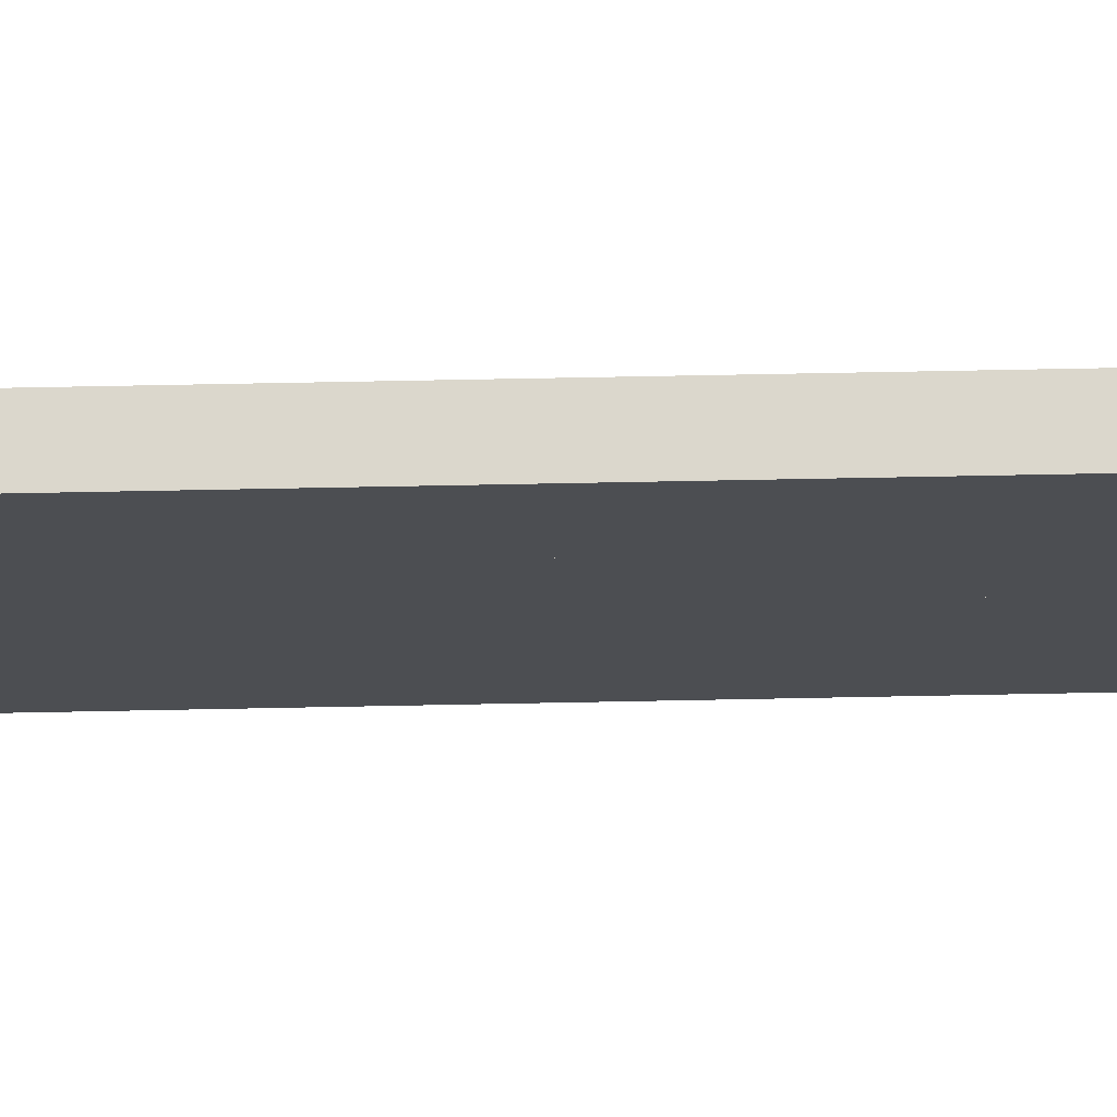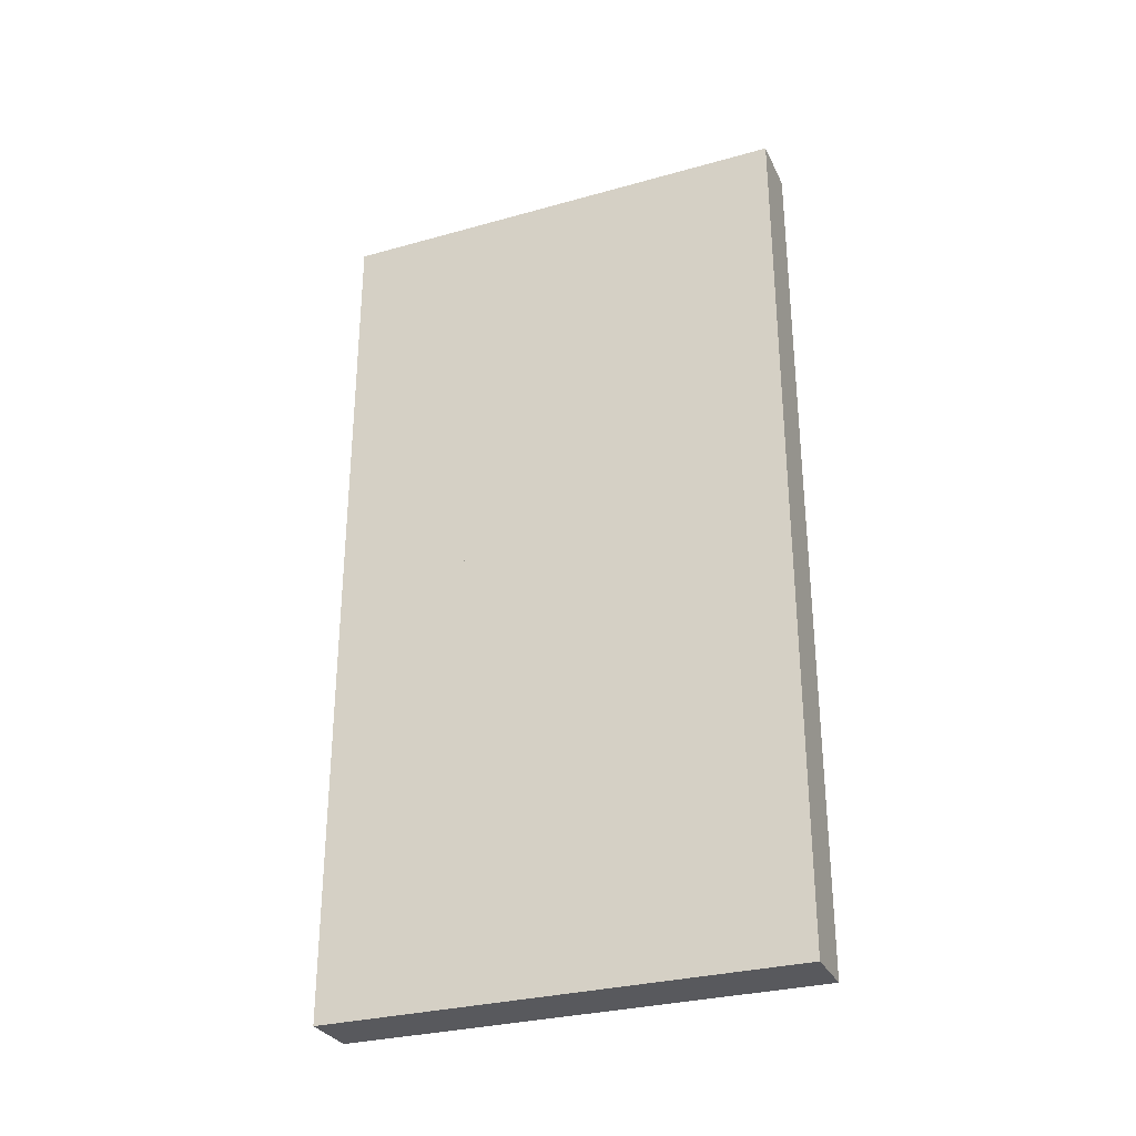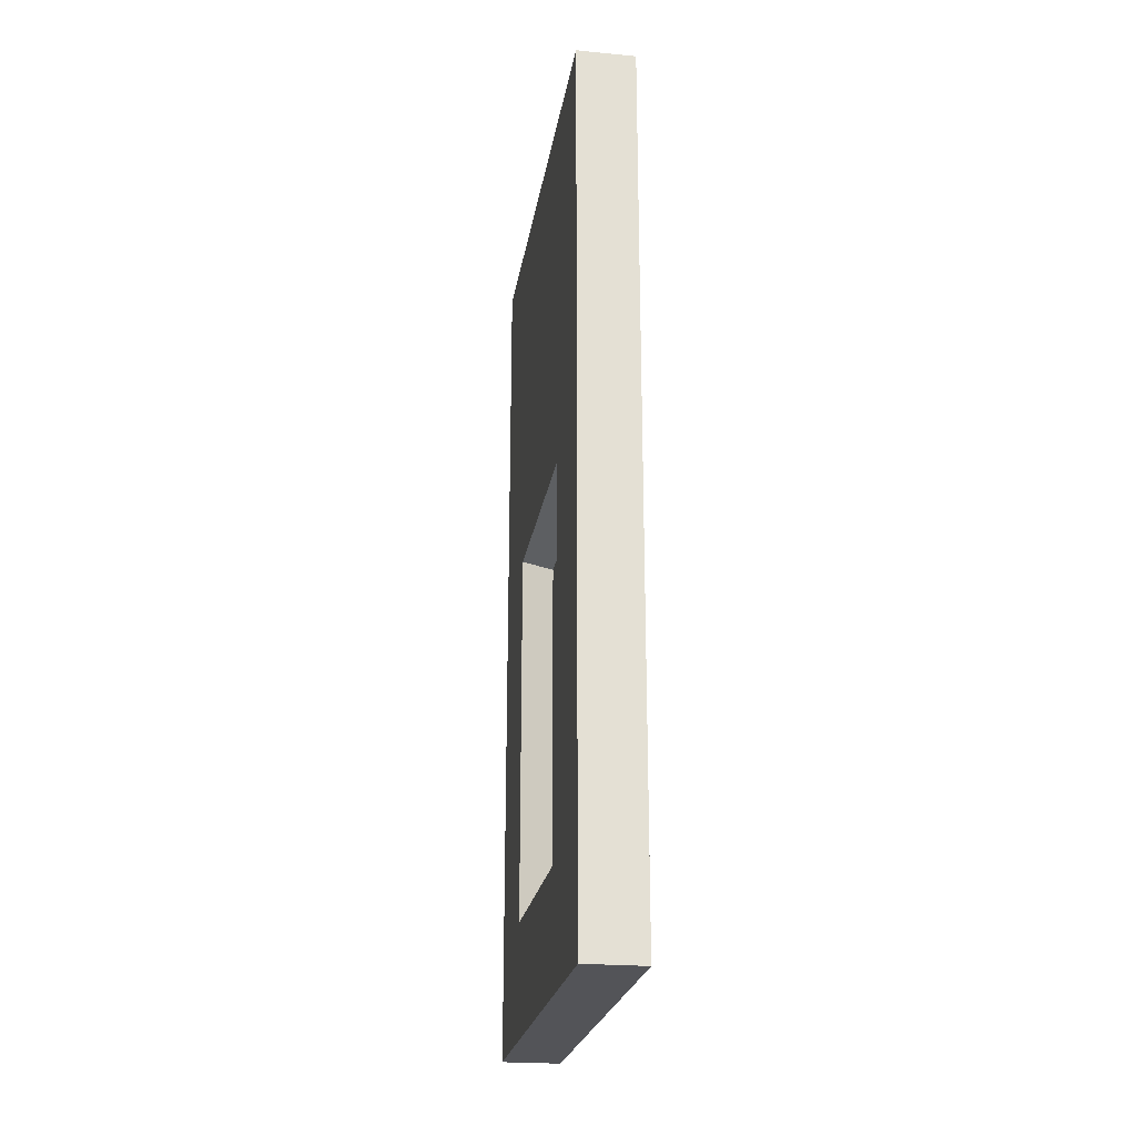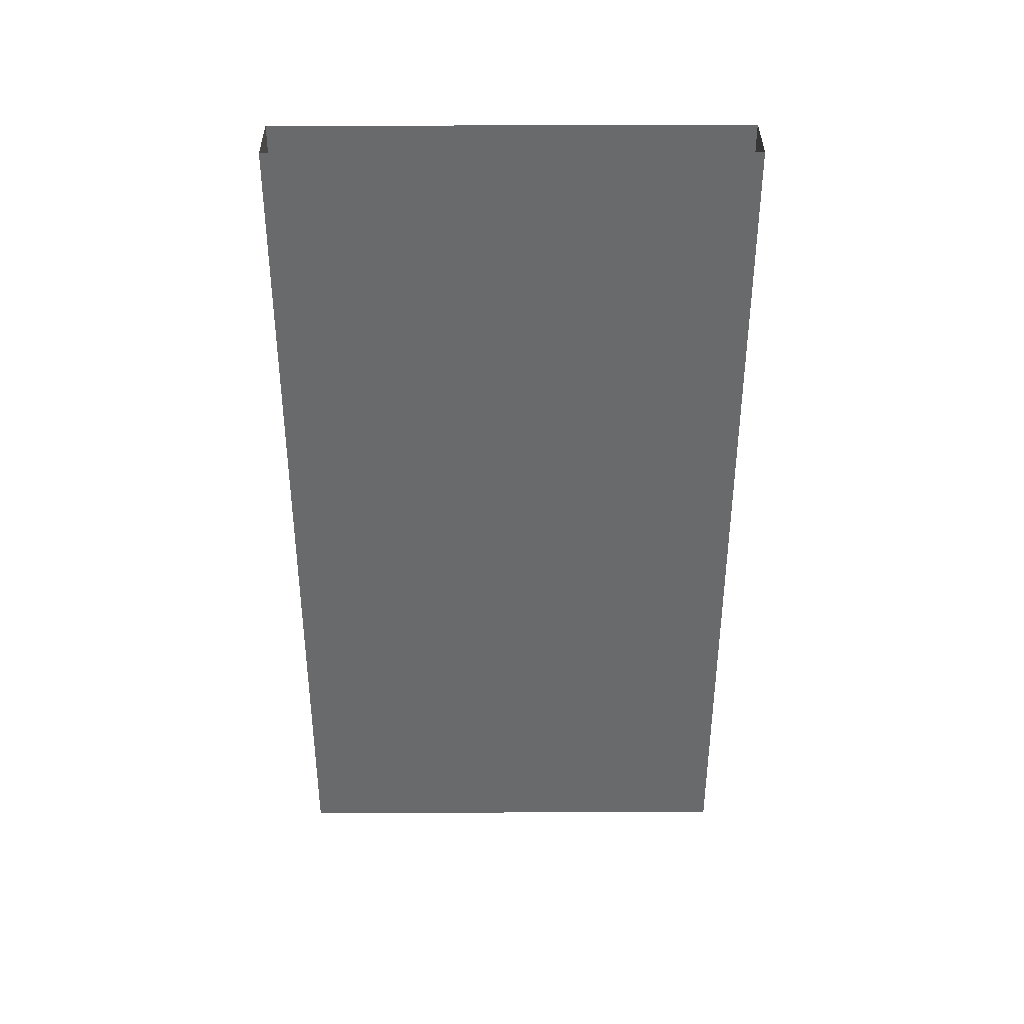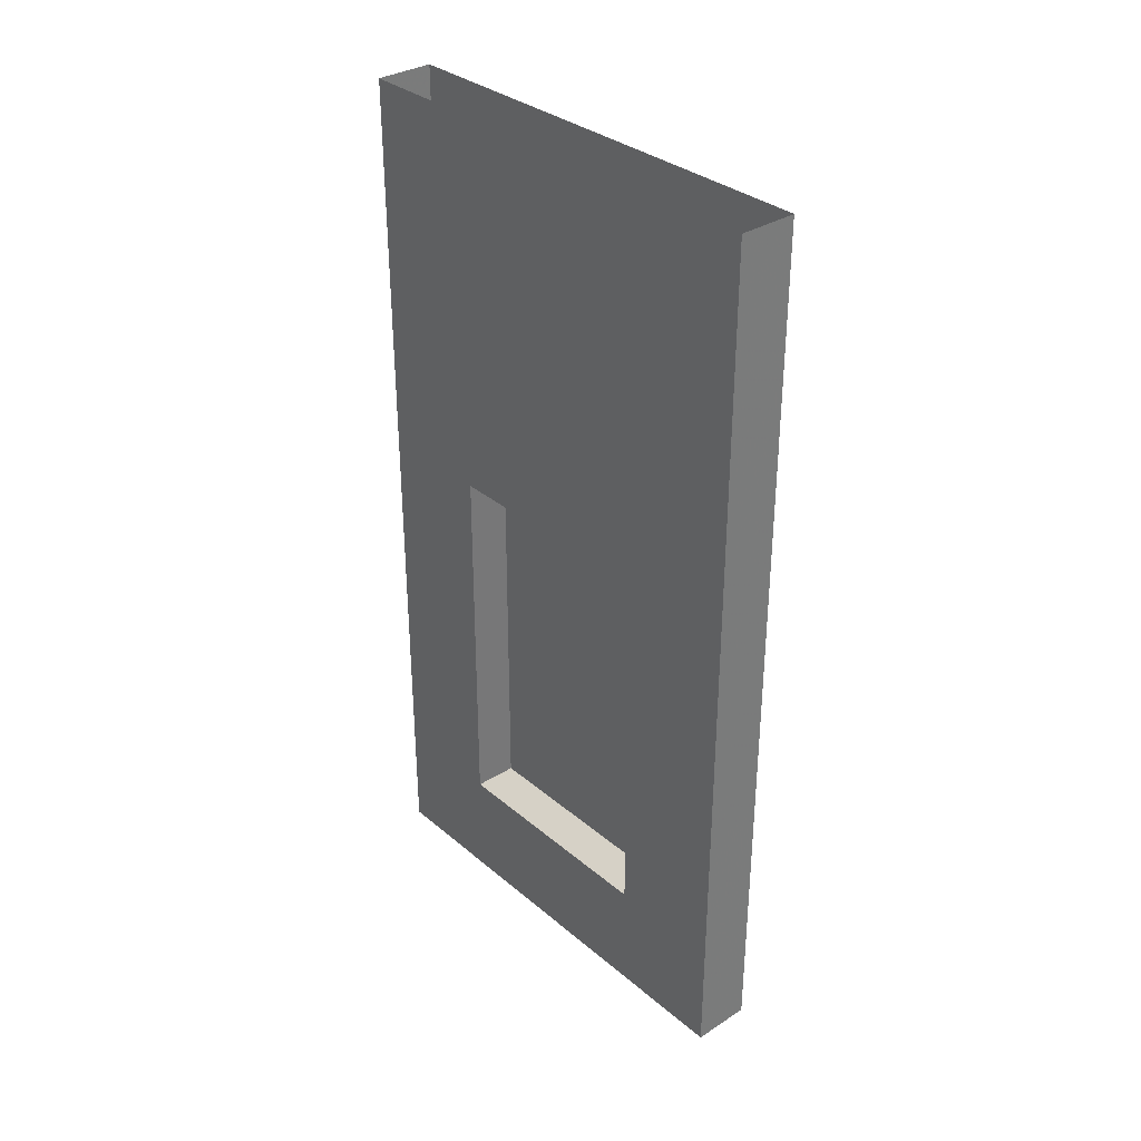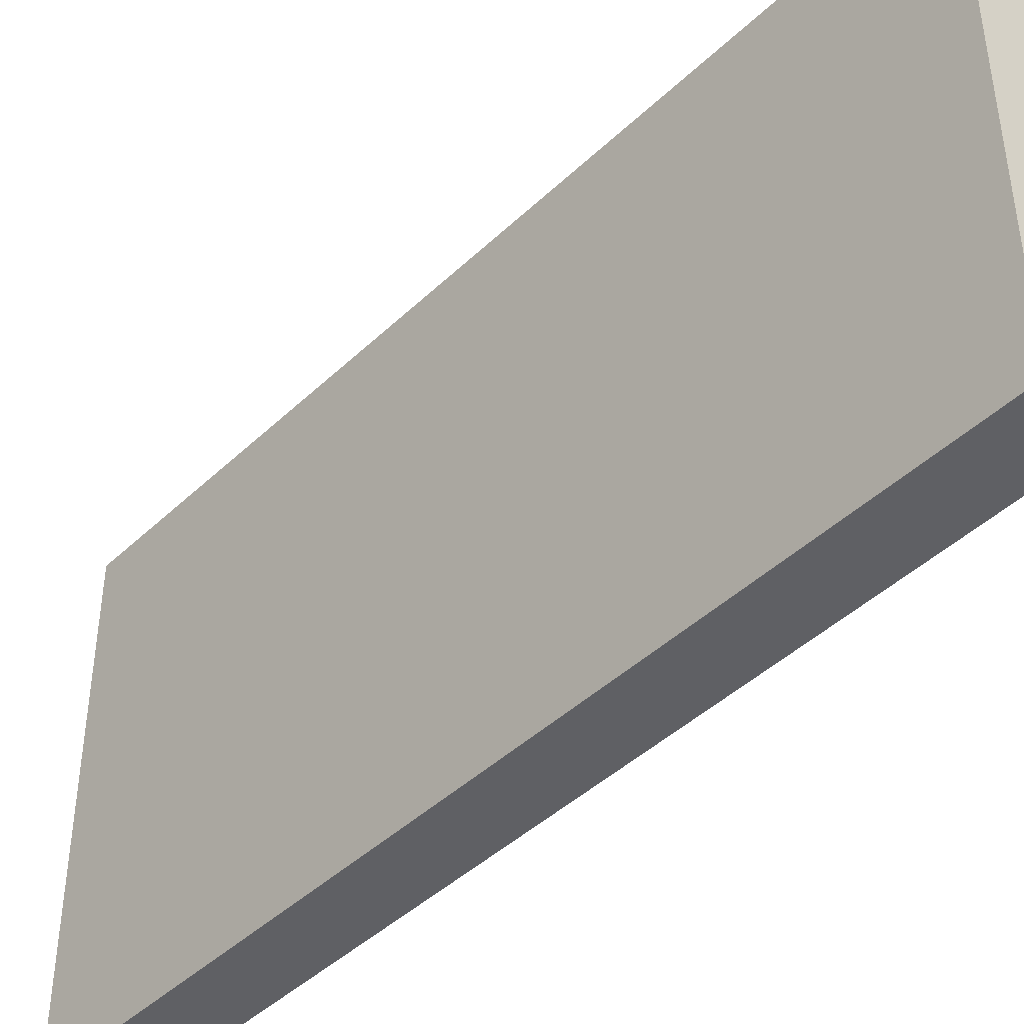
<metadata>
{"format":"obj","ext":"obj","renderer":"f3d","projection":"perspective","resolution":1024,"background":"white","views":[{"elev":73.3,"azim":-91.1,"up":"+Z"},{"elev":-30.2,"azim":-67.9,"up":"+Y"},{"elev":-23.4,"azim":171.0,"up":"+Y"},{"elev":37.1,"azim":-90.3,"up":"+Y"},{"elev":33.3,"azim":138.8,"up":"+Y"},{"elev":-43.6,"azim":-42.0,"up":"+Z"}]}
</metadata>
<code>
v -0.5 -0.8516 0.2109
v -0.4375 -0.8516 0.2109
v -0.4375 -1.281 0.2109
v -0.5 -1.281 0.2109
v -0.5 -0.8203 0.25
v -0.5 -0.8516 0.01562
v -0.4375 -0.8516 0.01562
v -0.375 -0.8203 0.25
v -0.4375 -1.086 0.07812
v -0.4375 -1.07 0.07812
v -0.4375 -1.07 0.01562
v -0.4375 -1.086 0
v -0.4375 -0.8516 -0.01562
v -0.375 -0.8203 -0.25
v -0.375 0 0.4297
v -0.375 -1.875 0.4297
v -0.375 -1.633 0.25
v -0.4375 -1.312 0.2109
v -0.5 -1.312 0.2109
v -0.5 -1.594 0.2109
v -0.5 -1.633 0.25
v -0.5 0 0.4297
v -0.5 0 -0.4375
v -0.5 -0.8203 -0.25
v -0.5 -0.8516 -0.01562
v -0.5 -0.8516 -0.2109
v -0.4375 -0.8516 -0.2109
v -0.4375 -1.281 -0.2109
v -0.4375 -1.312 -0.2109
v -0.4375 -1.594 -0.2109
v -0.375 -1.633 -0.25
v -0.375 0 -0.4375
v -0.4375 -1.594 0.2109
v -0.4375 -1.594 0.01562
v -0.5 -1.594 0.01562
v -0.5 -1.594 -0.01562
v -0.5 -1.633 -0.25
v -0.5 -1.875 -0.4375
v -0.5 -1.875 0.4297
v -0.5 -1.875 0.5
v -0.5 0 0.5
v -0.375 0 0.5
v -0.375 -1.875 0.5
v -0.5 -1.281 -0.2109
v -0.5 -1.312 -0.2109
v -0.5 -1.594 -0.2109
v -0.4375 -1.594 -0.01562
v -0.375 -1.875 -0.4375
v -0.375 -1.875 -0.5
v -0.375 0 -0.5
v -0.5 0 -0.5
v -0.5 -1.875 -0.5
v -0.5 -1.07 -0.0625
v -0.5 -1.07 -0.01562
v -0.5 -1.086 0
v -0.5 -1.07 0.01562
v -0.5 -1.07 0.07812
v -0.5 -1.086 0.07812
v -0.5 -1.18 0.07812
v -0.5 -1.242 0.07812
v -0.5 -1.375 0.03125
v -0.5 -1.508 0.01562
v -0.5 -1.508 0
v -0.5 -1.508 -0.01562
v -0.5 -1.344 -0.0625
v -0.5 -1.266 -0.07031
v -0.5 -1.164 -0.07031
v -0.5 -1.086 -0.04688
v -0.4375 -1.07 -0.01562
v -0.4375 -1.07 -0.0625
v -0.4375 -1.164 -0.07031
v -0.5 -1.203 -0.01562
v -0.5 -1.156 -0.05469
v -0.5 -1.141 0.02344
v -0.5 -1.086 0.0625
v -0.4375 -1.508 0
v -0.4375 -1.367 0.01562
v -0.4375 -1.375 0.03125
v -0.4375 -1.508 0.01562
v -0.4375 -1.508 -0.01562
v -0.4375 -1.375 -0.01562
v -0.4375 -1.344 -0.04688
v -0.4375 -1.328 0
v -0.4375 -1.328 0.01562
v -0.4375 -1.289 0.02344
v -0.4375 -1.242 0.07812
v -0.4375 -1.18 0.07812
v -0.4375 -1.141 0.03906
v -0.4375 -1.086 0.0625
v -0.5 -1.141 0.03906
v -0.4375 -1.141 0.02344
v -0.4375 -1.375 -0.03125
v -0.4375 -1.344 -0.0625
v -0.5 -1.344 -0.04688
v -0.5 -1.375 -0.01562
v -0.5 -1.367 0.01562
v -0.5 -1.328 0
v -0.4375 -1.281 0.007812
v -0.5 -1.289 0.02344
v -0.5 -1.328 0.01562
v -0.4375 -1.266 -0.07031
v -0.4375 -1.273 -0.05469
v -0.4375 -1.242 -0.007812
v -0.4375 -1.234 0.0625
v -0.5 -1.281 0.007812
v -0.4375 -1.195 0
v -0.4375 -1.18 0.0625
v -0.4375 -1.156 -0.05469
v -0.5 -1.18 0.0625
v -0.4375 -1.086 -0.04688
v -0.4375 -1.203 -0.01562
v -0.4375 -1.234 -0.02344
v -0.5 -1.234 -0.02344
v -0.5 -1.242 -0.007812
v -0.5 -1.273 -0.05469
v -0.5 -1.375 -0.03125
v -0.5 -1.195 0
v -0.5 -1.234 0.0625
f 1 2 3
f 1 3 4
f 1 4 5
f 1 5 6
f 1 6 2
f 2 6 7
f 2 7 8
f 2 8 3
f 7 11 12
f 7 12 13
f 7 13 8
f 8 13 14
f 8 17 18
f 8 18 3
f 3 18 4
f 4 18 19
f 4 19 5
f 5 19 20
f 5 20 21
f 5 24 6
f 6 24 25
f 6 25 7
f 7 25 13
f 13 25 26
f 13 26 27
f 13 27 14
f 14 27 28
f 14 28 29
f 14 29 30
f 14 30 31
f 19 18 33
f 19 33 20
f 20 33 34
f 20 34 35
f 20 35 21
f 21 35 36
f 21 36 37
f 27 26 44
f 27 44 28
f 28 44 45
f 28 45 29
f 29 45 46
f 29 46 30
f 30 46 36
f 30 36 47
f 30 47 31
f 31 47 34
f 31 34 17
f 24 37 45
f 24 45 44
f 24 44 26
f 24 26 25
f 25 54 55
f 25 55 6
f 6 55 56
f 35 62 63
f 35 63 36
f 36 63 64
f 36 46 37
f 37 46 45
f 53 67 68
f 53 68 55
f 53 55 54
f 53 54 69
f 53 69 70
f 53 70 67
f 67 70 71
f 67 71 72
f 67 72 73
f 67 73 68
f 55 75 56
f 56 75 57
f 56 57 10
f 56 10 11
f 56 11 6
f 6 11 7
f 47 36 35
f 47 35 34
f 76 77 78
f 76 78 79
f 76 79 34
f 76 34 47
f 76 47 80
f 76 80 81
f 77 83 78
f 78 83 84
f 34 33 17
f 17 33 18
f 9 88 89
f 9 89 10
f 9 10 57
f 9 57 58
f 9 58 88
f 88 58 90
f 88 90 87
f 88 87 91
f 88 91 89
f 89 12 10
f 10 12 11
f 80 92 81
f 81 92 93
f 81 93 82
f 81 82 94
f 81 94 95
f 81 95 76
f 76 95 63
f 76 63 77
f 77 63 96
f 77 96 83
f 83 96 97
f 83 97 98
f 83 98 84
f 84 98 85
f 84 85 99
f 84 99 100
f 84 100 78
f 78 100 61
f 78 61 79
f 79 61 62
f 79 62 34
f 34 62 35
f 12 69 13
f 98 104 85
f 85 104 86
f 85 86 60
f 85 60 99
f 85 99 84
f 84 99 100
f 100 99 97
f 100 97 96
f 100 96 61
f 99 60 105
f 99 105 97
f 96 63 62
f 96 62 61
f 104 107 86
f 86 107 87
f 86 87 59
f 86 59 60
f 86 60 85
f 85 60 99
f 107 91 87
f 91 107 109
f 91 109 74
f 91 74 89
f 89 74 75
f 89 75 12
f 12 75 55
f 12 55 110
f 12 110 69
f 69 110 70
f 70 110 108
f 70 108 71
f 71 108 106
f 71 106 111
f 101 112 102
f 101 102 82
f 101 82 93
f 101 93 65
f 101 65 66
f 101 66 112
f 112 66 113
f 112 113 111
f 112 111 103
f 112 103 102
f 102 103 114
f 102 114 115
f 102 115 82
f 82 115 94
f 82 94 81
f 81 94 95
f 95 94 116
f 95 116 63
f 63 116 64
f 65 116 94
f 65 94 115
f 65 115 66
f 66 115 114
f 66 114 113
f 72 113 117
f 72 117 73
f 74 109 90
f 74 90 58
f 74 58 75
f 75 58 57
f 103 111 106
f 103 106 117
f 103 117 114
f 103 114 102
f 102 114 115
f 102 115 82
f 82 115 94
f 114 117 113
f 117 114 103
f 117 103 106
f 117 106 73
f 73 106 108
f 73 108 68
f 68 108 110
f 68 110 55
f 55 110 12
f 110 55 68
f 110 68 108
f 108 68 73
f 108 73 106
f 106 73 117
f 60 118 105
f 105 118 104
f 105 104 98
f 105 98 97
f 97 98 83
f 97 83 96
f 96 83 77
f 59 109 118
f 59 118 60
f 59 60 86
f 59 86 87
f 59 87 90
f 59 90 109
f 36 64 80
f 36 80 47
f 92 80 64
f 92 64 116
f 92 116 93
f 93 116 65
f 113 72 111
f 111 72 71
f 71 72 67
f 72 71 111
f 88 9 58
f 88 58 90
f 54 25 13
f 54 13 69
f 118 109 107
f 118 107 104
f 118 104 105
f 105 104 98
f 105 98 97
f 118 109 107
f 118 107 104
f 109 74 91
f 109 91 107
f 2 3 9
f 2 9 10
f 2 10 7
f 7 10 11
f 25 26 53
f 25 53 54
f 6 56 57
f 6 57 1
f 1 57 58
f 1 58 59
f 1 59 4
f 4 59 60
f 4 60 19
f 19 60 61
f 19 61 20
f 20 61 62
f 20 62 35
f 36 64 46
f 45 46 65
f 45 65 66
f 45 66 44
f 44 66 67
f 44 67 26
f 26 67 53
f 78 84 85
f 78 85 86
f 78 86 33
f 78 33 79
f 79 33 34
f 18 33 86
f 18 86 87
f 18 87 3
f 3 87 9
f 9 87 88
f 13 69 70
f 13 70 27
f 27 70 71
f 27 71 101
f 27 101 28
f 28 101 93
f 28 93 29
f 29 93 92
f 29 92 30
f 30 92 80
f 30 80 47
f 100 61 99
f 99 61 60
f 71 111 112
f 71 112 101
f 64 116 46
f 46 116 65
f 66 113 67
f 67 113 72
f 90 59 58
f 8 14 15
f 8 15 16
f 8 16 17
f 5 21 22
f 5 22 23
f 5 23 24
f 14 31 32
f 14 32 15
f 21 37 38
f 21 38 39
f 21 39 22
f 31 17 16
f 31 16 48
f 31 48 32
f 23 38 24
f 24 38 37
f 22 39 40
f 22 40 41
f 41 40 42
f 42 40 43
f 42 43 16
f 42 16 15
f 32 48 49
f 32 49 50
f 50 49 51
f 51 49 52
f 51 52 38
f 51 38 23
f 38 48 16
f 38 16 39
f 39 16 43
f 39 43 40
f 48 38 52
f 48 52 49
f 68 73 55
f 55 73 74
f 55 74 75
f 76 81 77
f 77 81 82
f 77 82 83
f 89 91 12
f 83 82 102
f 83 102 98
f 98 102 103
f 98 103 104
f 97 105 94
f 97 94 95
f 97 95 96
f 96 95 63
f 104 103 106
f 104 106 107
f 107 106 108
f 107 108 91
f 73 117 74
f 74 117 109
f 91 108 110
f 91 110 12
f 105 115 94
f 115 105 118
f 115 118 114
f 114 118 109
f 114 109 117

</code>
